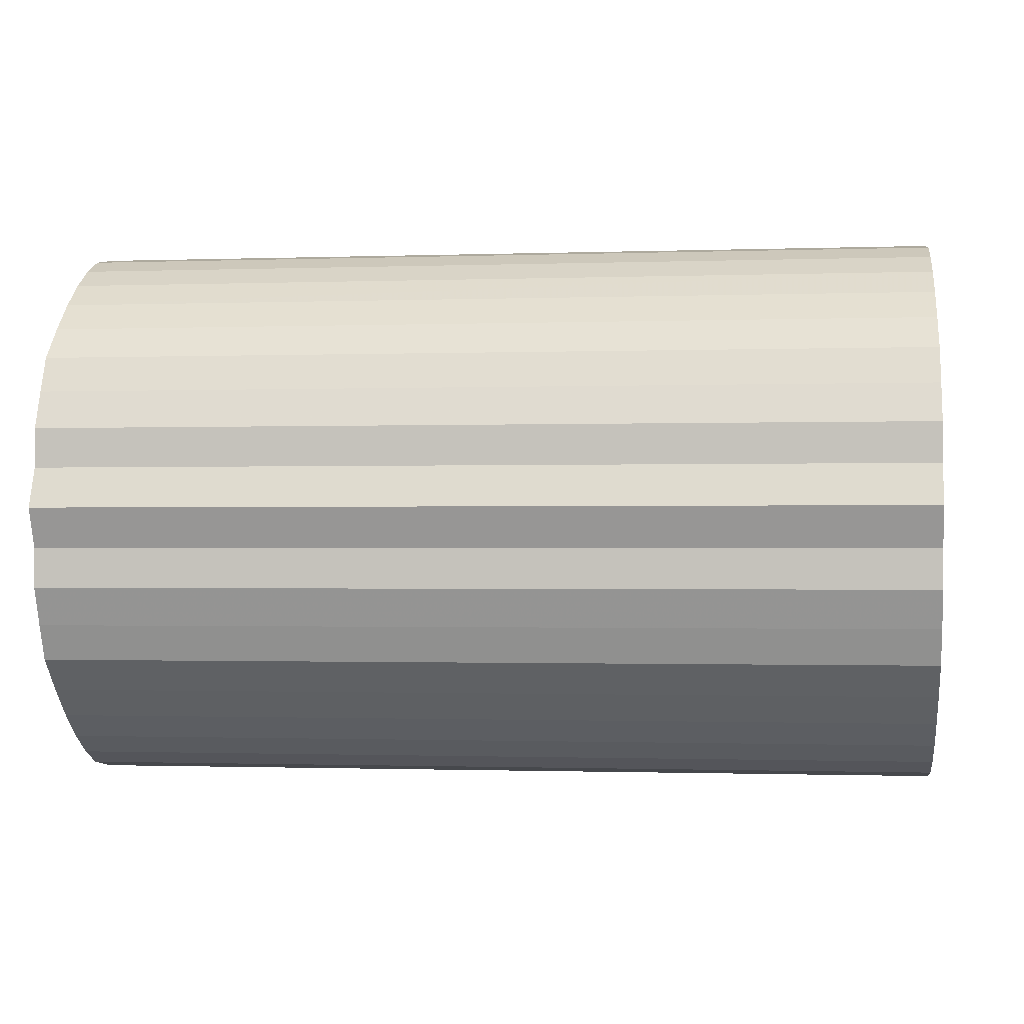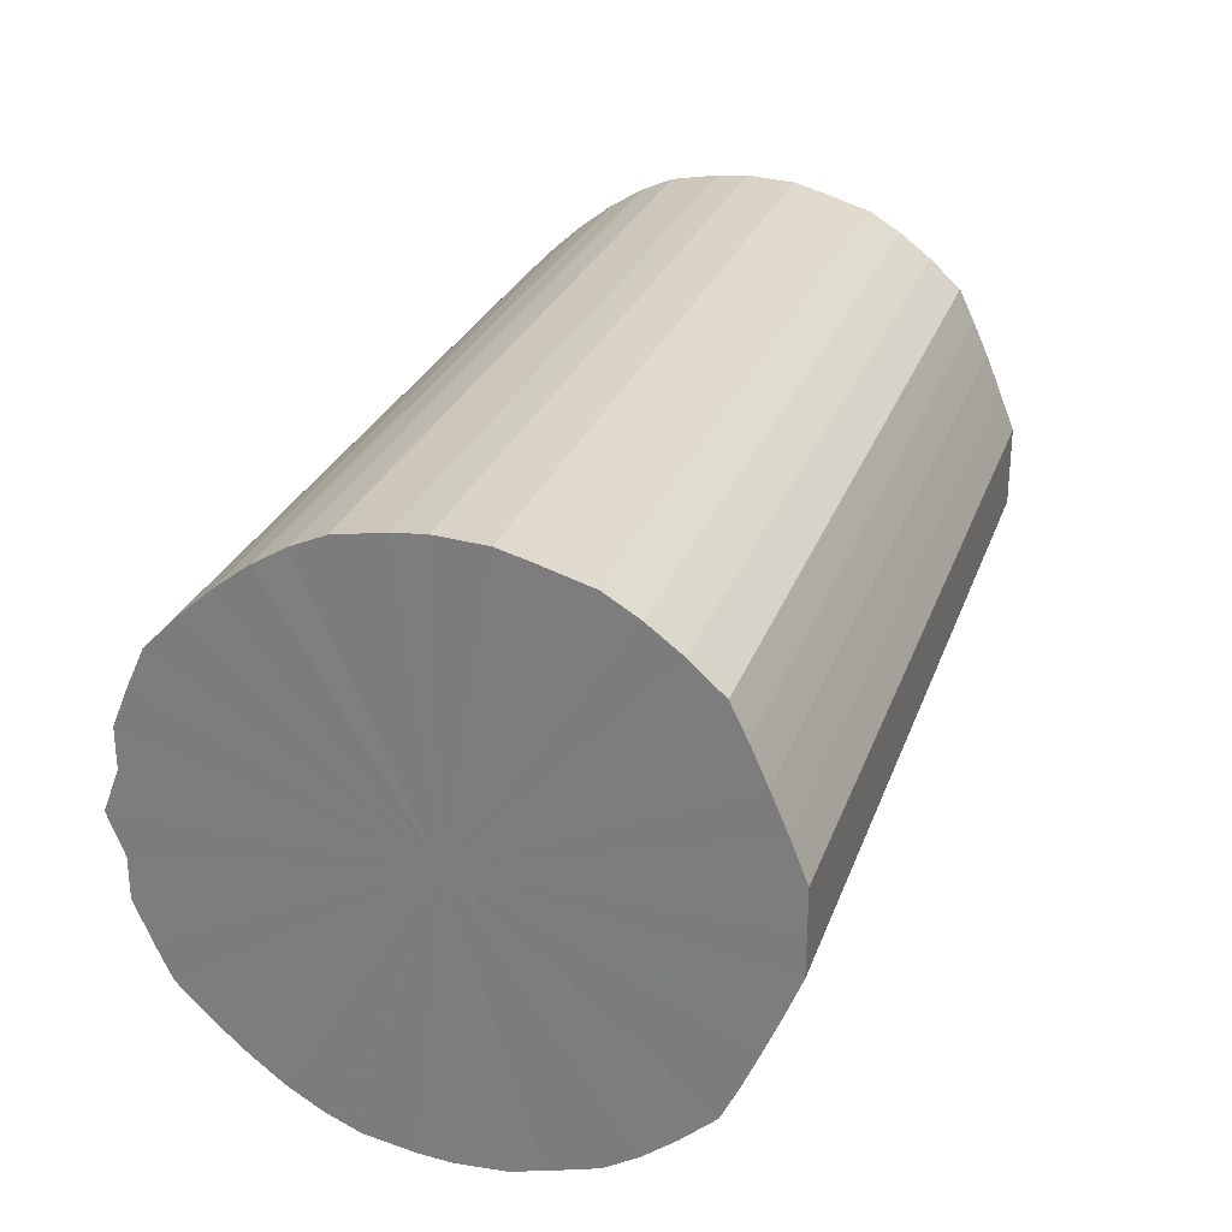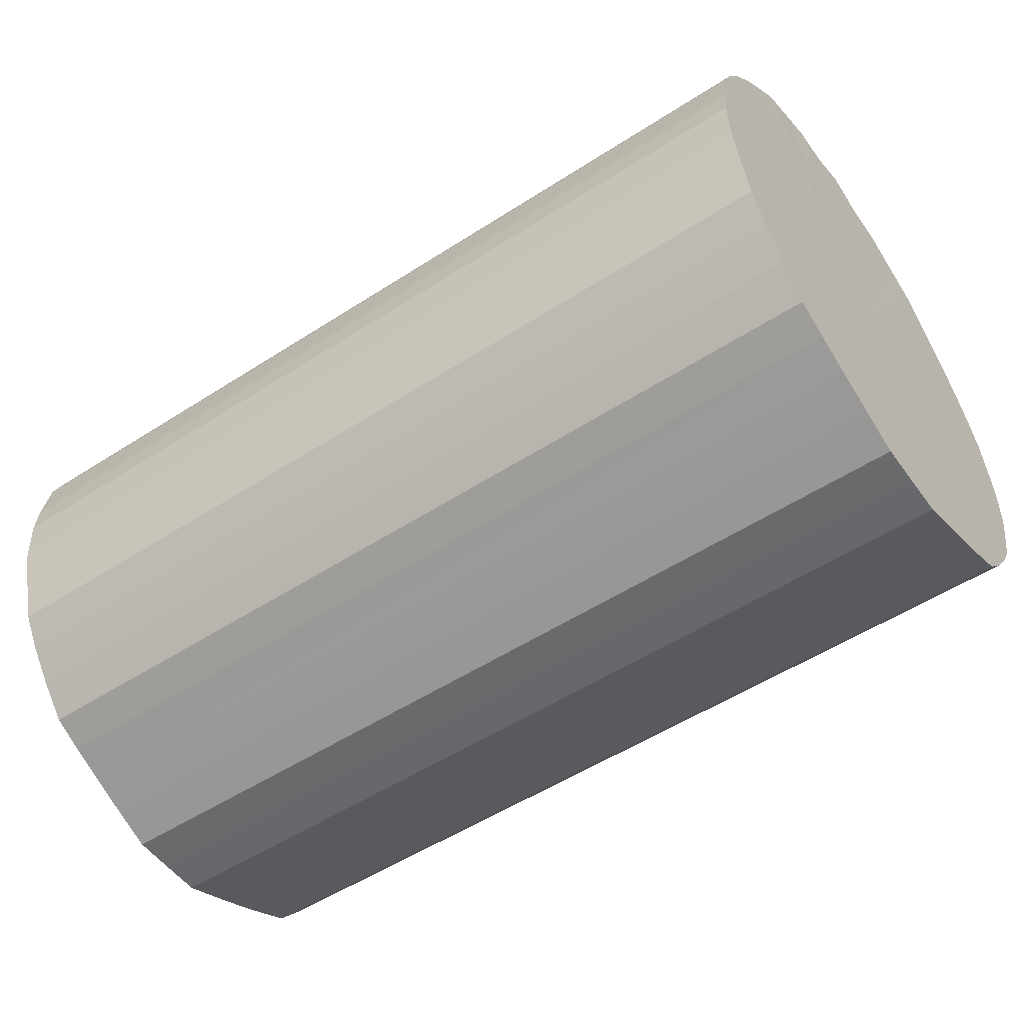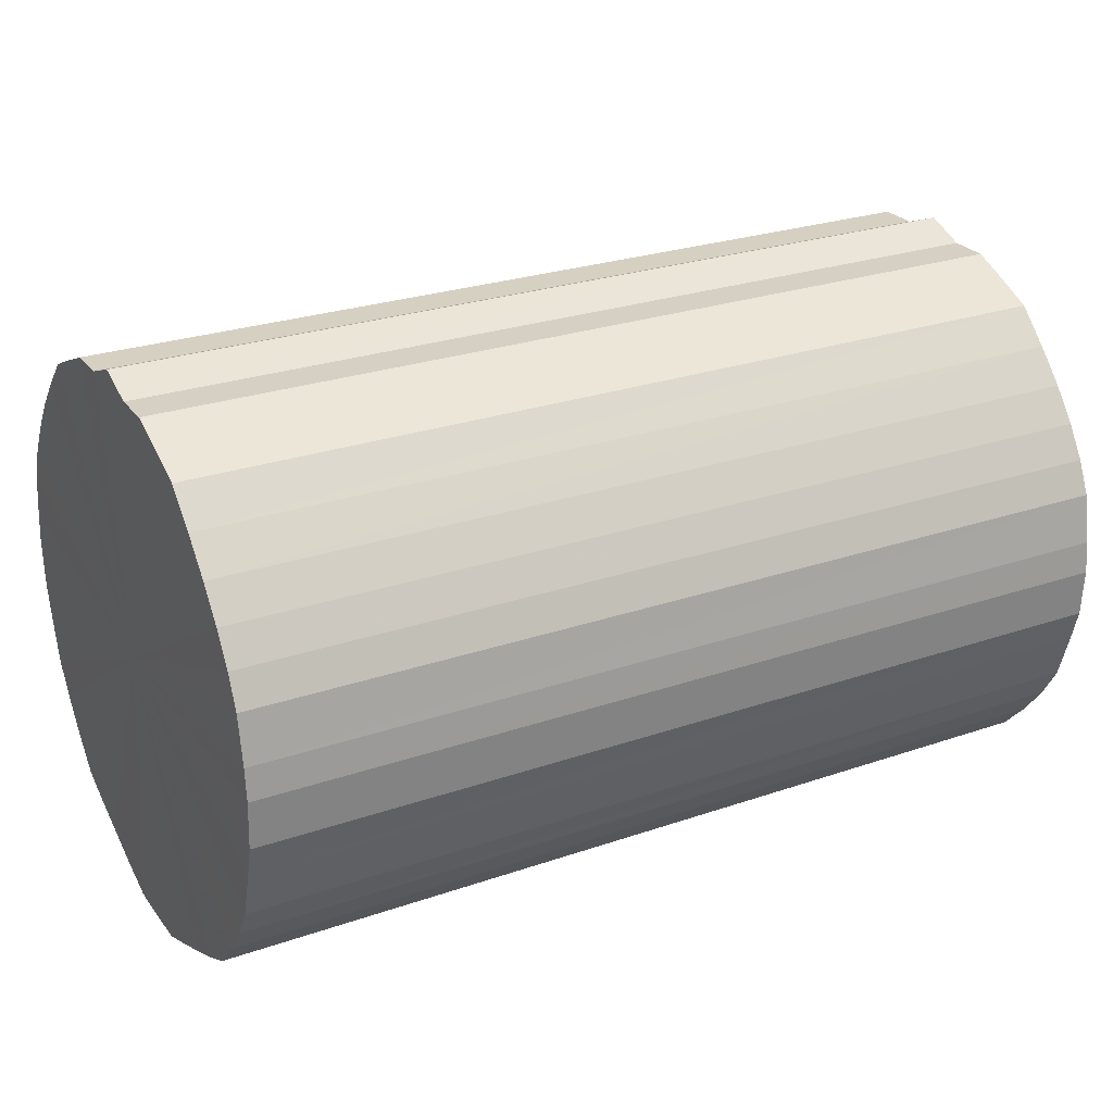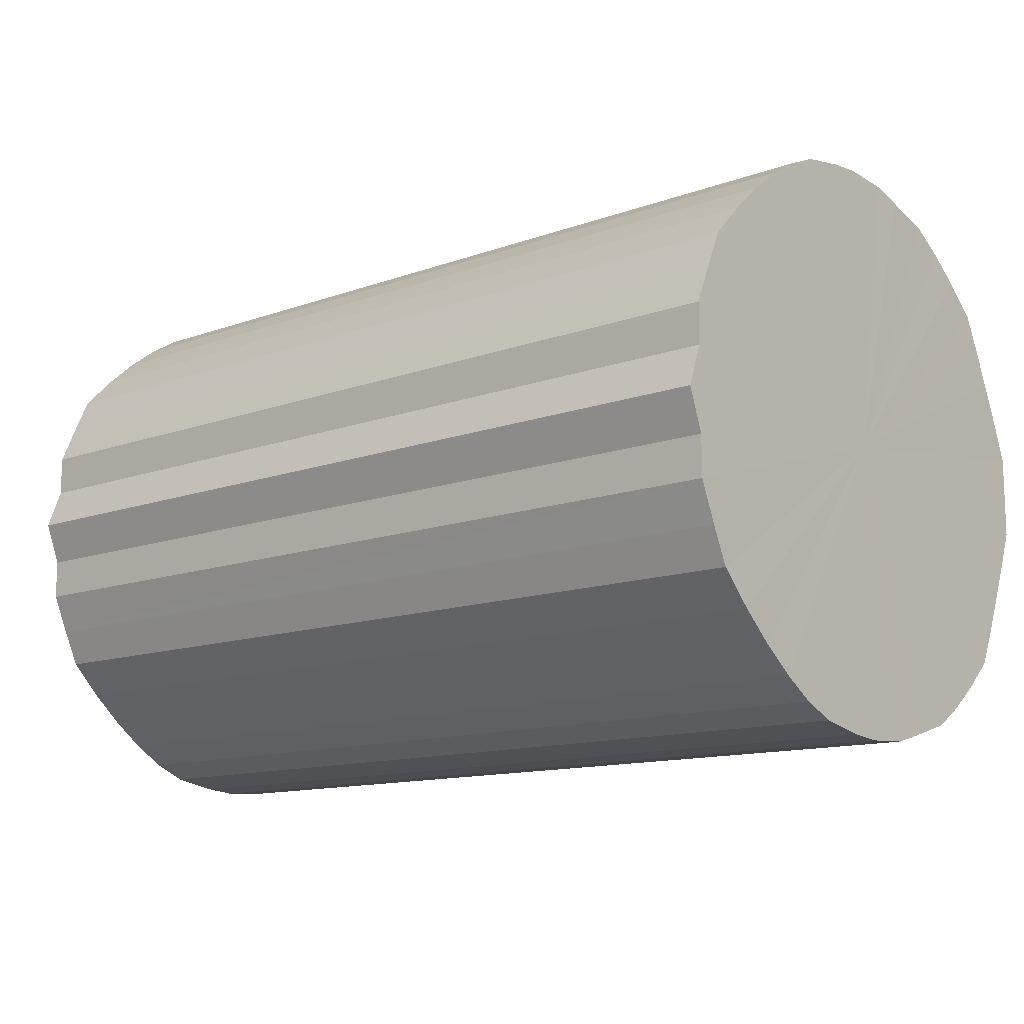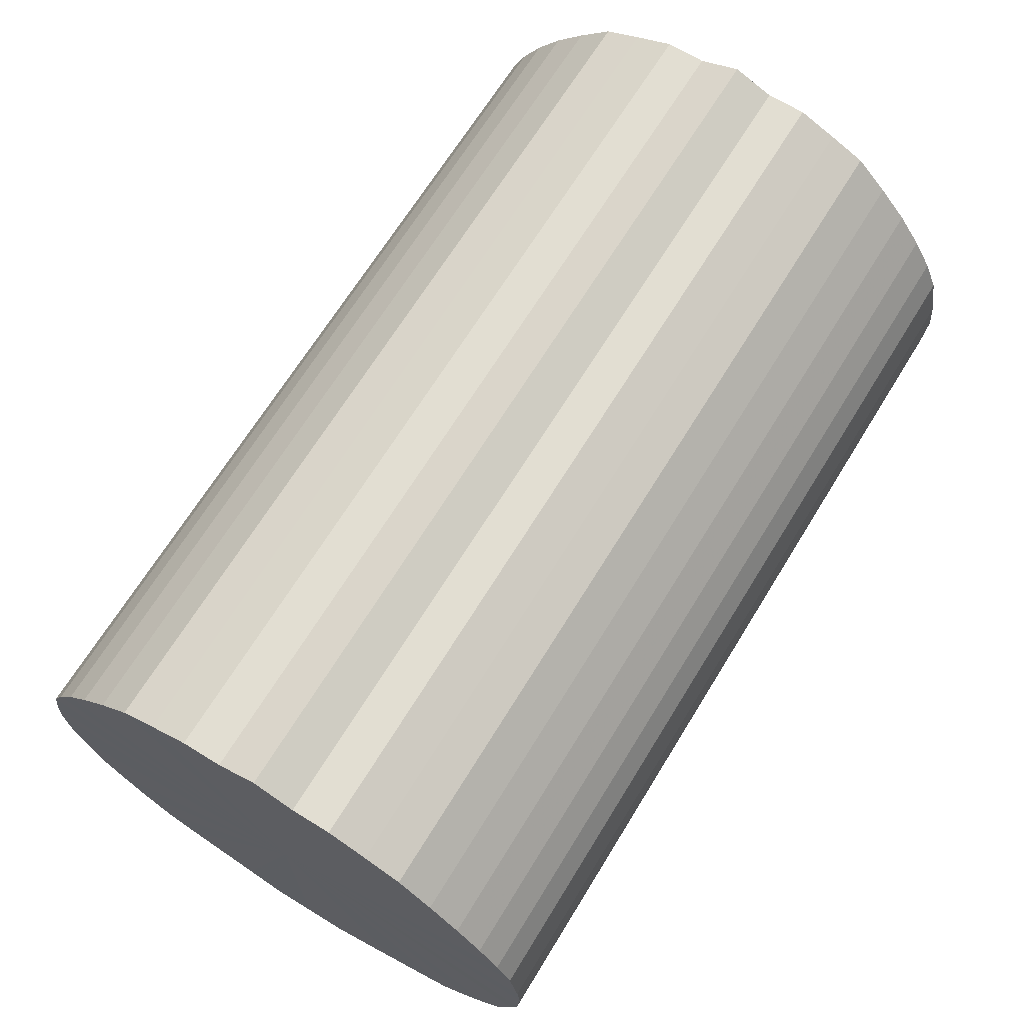
<metadata>
{"format":"obj","ext":"obj","renderer":"f3d","projection":"perspective","resolution":1024,"background":"white","views":[{"elev":-1.1,"azim":-172.6,"up":"+Z"},{"elev":27.1,"azim":-72.6,"up":"+Z"},{"elev":-52.7,"azim":-145.2,"up":"+Y"},{"elev":26.2,"azim":-28.6,"up":"+Y"},{"elev":-12.5,"azim":-139.6,"up":"+Z"},{"elev":68.0,"azim":121.6,"up":"+Y"}]}
</metadata>
<code>
o 22974
v 2165 1877 9.428
v 2165 1877 9.426
v 2165 1877 9.428
v 2165 1877 9.421
v 2165 1877 9.426
v 2165 1877 9.426
v 2165 1877 9.426
v 2165 1877 9.412
v 2165 1877 9.421
v 2165 1877 9.421
v 2165 1877 9.421
v 2165 1877 9.4
v 2165 1877 9.412
v 2165 1877 9.412
v 2165 1877 9.412
v 2165 1877 9.384
v 2165 1877 9.4
v 2165 1877 9.4
v 2165 1877 9.4
v 2165 1877 9.366
v 2165 1877 9.384
v 2165 1877 9.384
v 2165 1877 9.384
v 2165 1877 9.346
v 2165 1877 9.366
v 2165 1877 9.366
v 2165 1877 9.366
v 2165 1877 9.324
v 2165 1877 9.346
v 2165 1877 9.346
v 2165 1877 9.346
v 2165 1877 9.3
v 2165 1877 9.324
v 2165 1877 9.324
v 2165 1877 9.324
v 2165 1877 9.275
v 2165 1877 9.3
v 2165 1877 9.3
v 2165 1877 9.3
v 2165 1877 9.25
v 2165 1877 9.275
v 2165 1877 9.275
v 2165 1877 9.275
v 2165 1877 9.225
v 2165 1877 9.25
v 2165 1877 9.25
v 2165 1877 9.25
v 2165 1877 9.2
v 2165 1877 9.225
v 2165 1877 9.225
v 2165 1877 9.225
v 2165 1877 9.176
v 2165 1877 9.2
v 2165 1877 9.2
v 2165 1877 9.2
v 2165 1877 9.154
v 2165 1877 9.176
v 2165 1877 9.176
v 2165 1877 9.176
v 2165 1877 9.134
v 2165 1877 9.154
v 2165 1877 9.154
v 2165 1877 9.154
v 2165 1877 9.116
v 2165 1877 9.134
v 2165 1877 9.134
v 2165 1877 9.134
v 2165 1877 9.1
v 2165 1877 9.116
v 2165 1877 9.116
v 2165 1877 9.116
v 2165 1877 9.088
v 2165 1877 9.1
v 2165 1877 9.1
v 2165 1877 9.1
v 2165 1877 9.079
v 2165 1877 9.088
v 2165 1877 9.088
v 2165 1877 9.088
v 2165 1877 9.074
v 2165 1877 9.079
v 2165 1877 9.079
v 2165 1877 9.079
v 2165 1877 9.072
v 2165 1877 9.074
v 2165 1877 9.074
v 2165 1877 9.074
v 2165 1877 9.072
v 2165 1877 9.428
v 2165 1877 9.426
v 2165 1877 9.426
v 2165 1877 9.421
v 2165 1877 9.421
v 2165 1877 9.426
v 2165 1877 9.428
v 2165 1877 9.421
v 2165 1877 9.426
v 2165 1877 9.412
v 2165 1877 9.412
v 2165 1877 9.412
v 2165 1877 9.421
v 2165 1877 9.4
v 2165 1877 9.412
v 2165 1877 9.4
v 2165 1877 9.4
v 2165 1877 9.384
v 2165 1877 9.4
v 2165 1877 9.366
v 2165 1877 9.384
v 2165 1877 9.384
v 2165 1877 9.384
v 2165 1877 9.346
v 2165 1877 9.366
v 2165 1877 9.324
v 2165 1877 9.346
v 2165 1877 9.366
v 2165 1877 9.366
v 2165 1877 9.3
v 2165 1877 9.324
v 2165 1877 9.275
v 2165 1877 9.3
v 2165 1877 9.346
v 2165 1877 9.346
v 2165 1877 9.25
v 2165 1877 9.275
v 2165 1877 9.225
v 2165 1877 9.25
v 2165 1877 9.324
v 2165 1877 9.324
v 2165 1877 9.2
v 2165 1877 9.225
v 2165 1877 9.176
v 2165 1877 9.2
v 2165 1877 9.3
v 2165 1877 9.3
v 2165 1877 9.154
v 2165 1877 9.176
v 2165 1877 9.134
v 2165 1877 9.154
v 2165 1877 9.275
v 2165 1877 9.275
v 2165 1877 9.116
v 2165 1877 9.134
v 2165 1877 9.1
v 2165 1877 9.116
v 2165 1877 9.25
v 2165 1877 9.25
v 2165 1877 9.088
v 2165 1877 9.1
v 2165 1877 9.079
v 2165 1877 9.088
v 2165 1877 9.225
v 2165 1877 9.225
v 2165 1877 9.074
v 2165 1877 9.079
v 2165 1877 9.072
v 2165 1877 9.074
v 2165 1877 9.2
v 2165 1877 9.2
v 2165 1877 9.074
v 2165 1877 9.072
v 2165 1877 9.079
v 2165 1877 9.074
v 2165 1877 9.176
v 2165 1877 9.176
v 2165 1877 9.088
v 2165 1877 9.079
v 2165 1877 9.1
v 2165 1877 9.088
v 2165 1877 9.154
v 2165 1877 9.154
v 2165 1877 9.116
v 2165 1877 9.1
v 2165 1877 9.134
v 2165 1877 9.116
v 2165 1877 9.134
v 2165 1877 9.25
v 2165 1877 9.426
v 2165 1877 9.428
v 2165 1877 9.421
v 2165 1877 9.426
v 2165 1877 9.412
v 2165 1877 9.421
v 2165 1877 9.4
v 2165 1877 9.412
v 2165 1877 9.384
v 2165 1877 9.4
v 2165 1877 9.366
v 2165 1877 9.384
v 2165 1877 9.346
v 2165 1877 9.366
v 2165 1877 9.324
v 2165 1877 9.346
v 2165 1877 9.3
v 2165 1877 9.324
v 2165 1877 9.275
v 2165 1877 9.3
v 2165 1877 9.25
v 2165 1877 9.275
v 2165 1877 9.225
v 2165 1877 9.25
v 2165 1877 9.2
v 2165 1877 9.225
v 2165 1877 9.176
v 2165 1877 9.2
v 2165 1877 9.154
v 2165 1877 9.176
v 2165 1877 9.134
v 2165 1877 9.154
v 2165 1877 9.116
v 2165 1877 9.134
v 2165 1877 9.1
v 2165 1877 9.116
v 2165 1877 9.088
v 2165 1877 9.1
v 2165 1877 9.079
v 2165 1877 9.088
v 2165 1877 9.074
v 2165 1877 9.079
v 2165 1877 9.072
v 2165 1877 9.074
v 2165 1877 9.25
v 2165 1877 9.428
v 2165 1877 9.426
v 2165 1877 9.426
v 2165 1877 9.421
v 2165 1877 9.421
v 2165 1877 9.412
v 2165 1877 9.412
v 2165 1877 9.4
v 2165 1877 9.4
v 2165 1877 9.384
v 2165 1877 9.384
v 2165 1877 9.366
v 2165 1877 9.366
v 2165 1877 9.346
v 2165 1877 9.346
v 2165 1877 9.324
v 2165 1877 9.324
v 2165 1877 9.3
v 2165 1877 9.3
v 2165 1877 9.275
v 2165 1877 9.275
v 2165 1877 9.25
v 2165 1877 9.25
v 2165 1877 9.225
v 2165 1877 9.225
v 2165 1877 9.2
v 2165 1877 9.2
v 2165 1877 9.176
v 2165 1877 9.176
v 2165 1877 9.154
v 2165 1877 9.154
v 2165 1877 9.134
v 2165 1877 9.134
v 2165 1877 9.116
v 2165 1877 9.116
v 2165 1877 9.1
v 2165 1877 9.1
v 2165 1877 9.088
v 2165 1877 9.088
v 2165 1877 9.079
v 2165 1877 9.079
v 2165 1877 9.074
v 2165 1877 9.074
v 2165 1877 9.072
f 1 2 3
f 2 4 5
f 6 1 7
f 4 8 9
f 10 6 11
f 8 12 13
f 14 10 15
f 12 16 17
f 18 14 19
f 16 20 21
f 22 18 23
f 20 24 25
f 26 22 27
f 24 28 29
f 30 26 31
f 28 32 33
f 34 30 35
f 32 36 37
f 38 34 39
f 36 40 41
f 42 38 43
f 40 44 45
f 46 42 47
f 44 48 49
f 50 46 51
f 48 52 53
f 54 50 55
f 52 56 57
f 58 54 59
f 56 60 61
f 62 58 63
f 60 64 65
f 66 62 67
f 64 68 69
f 70 66 71
f 68 72 73
f 74 70 75
f 72 76 77
f 78 74 79
f 76 80 81
f 82 78 83
f 80 84 85
f 86 82 87
f 84 86 88
f 89 90 91
f 91 92 93
f 94 95 89
f 96 97 94
f 93 98 99
f 100 101 96
f 102 103 100
f 99 104 105
f 106 107 102
f 108 109 106
f 105 110 111
f 112 113 108
f 114 115 112
f 111 116 117
f 118 119 114
f 120 121 118
f 117 122 123
f 124 125 120
f 126 127 124
f 123 128 129
f 130 131 126
f 132 133 130
f 129 134 135
f 136 137 132
f 138 139 136
f 135 140 141
f 142 143 138
f 144 145 142
f 141 146 147
f 148 149 144
f 150 151 148
f 147 152 153
f 154 155 150
f 156 157 154
f 153 158 159
f 160 161 156
f 162 163 160
f 159 164 165
f 166 167 162
f 168 169 166
f 165 170 171
f 172 173 168
f 174 175 172
f 171 176 174
f 177 178 179
f 177 180 178
f 177 179 181
f 177 182 180
f 177 181 183
f 177 184 182
f 177 183 185
f 177 186 184
f 177 185 187
f 177 188 186
f 177 187 189
f 177 190 188
f 177 189 191
f 177 192 190
f 177 191 193
f 177 194 192
f 177 193 195
f 177 196 194
f 177 195 197
f 177 198 196
f 177 197 199
f 177 200 198
f 177 199 201
f 177 202 200
f 177 201 203
f 177 204 202
f 177 203 205
f 177 206 204
f 177 205 207
f 177 208 206
f 177 207 209
f 177 210 208
f 177 209 211
f 177 212 210
f 177 211 213
f 177 214 212
f 177 213 215
f 177 216 214
f 177 215 217
f 177 218 216
f 177 217 219
f 177 220 218
f 177 219 221
f 177 221 220
f 222 223 224
f 222 225 223
f 222 224 226
f 222 227 225
f 222 226 228
f 222 229 227
f 222 228 230
f 222 231 229
f 222 230 232
f 222 233 231
f 222 232 234
f 222 235 233
f 222 234 236
f 222 237 235
f 222 236 238
f 222 239 237
f 222 238 240
f 222 241 239
f 222 240 242
f 222 243 241
f 222 242 244
f 222 245 243
f 222 244 246
f 222 247 245
f 222 246 248
f 222 249 247
f 222 248 250
f 222 251 249
f 222 250 252
f 222 253 251
f 222 252 254
f 222 255 253
f 222 254 256
f 222 257 255
f 222 256 258
f 222 259 257
f 222 258 260
f 222 261 259
f 222 260 262
f 222 263 261
f 222 262 264
f 222 265 263
f 222 264 266
f 222 266 265

</code>
